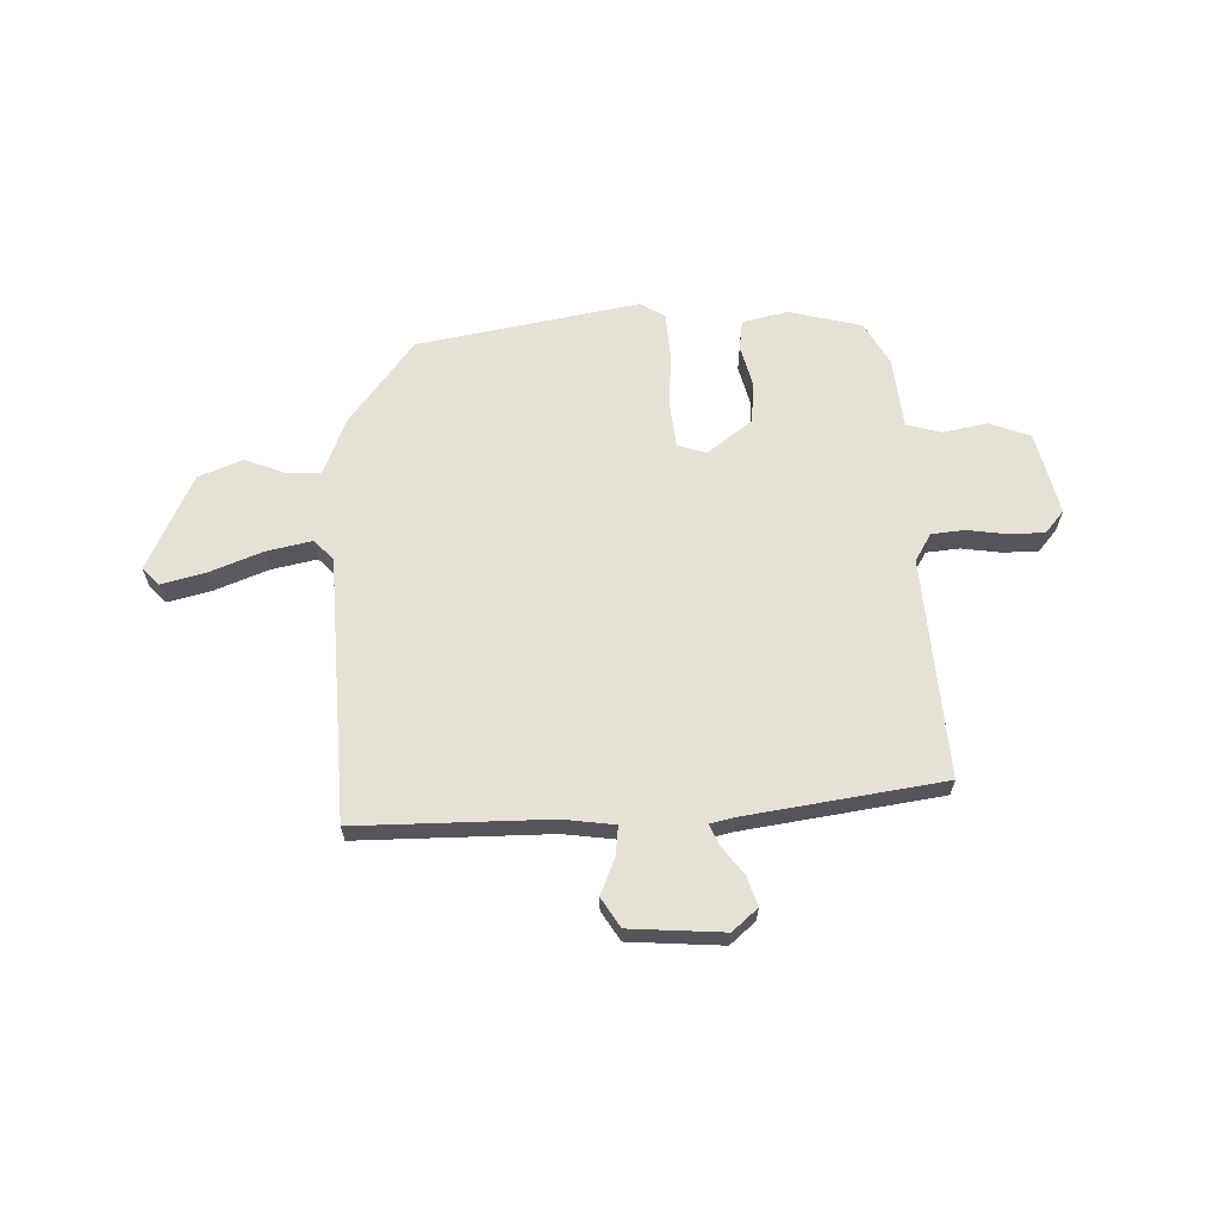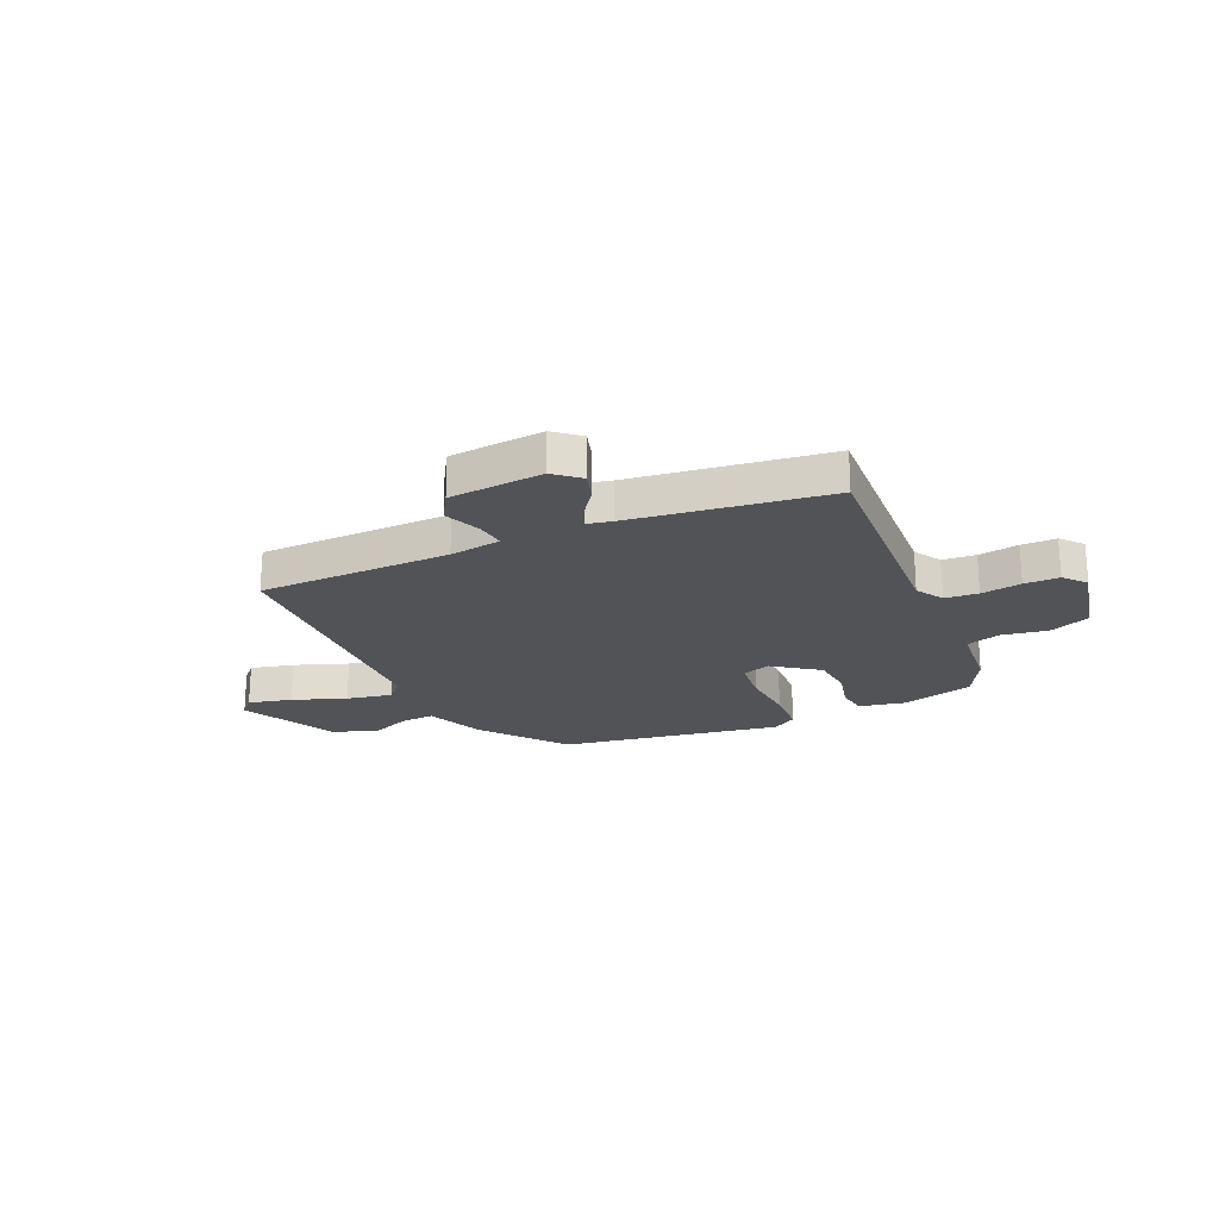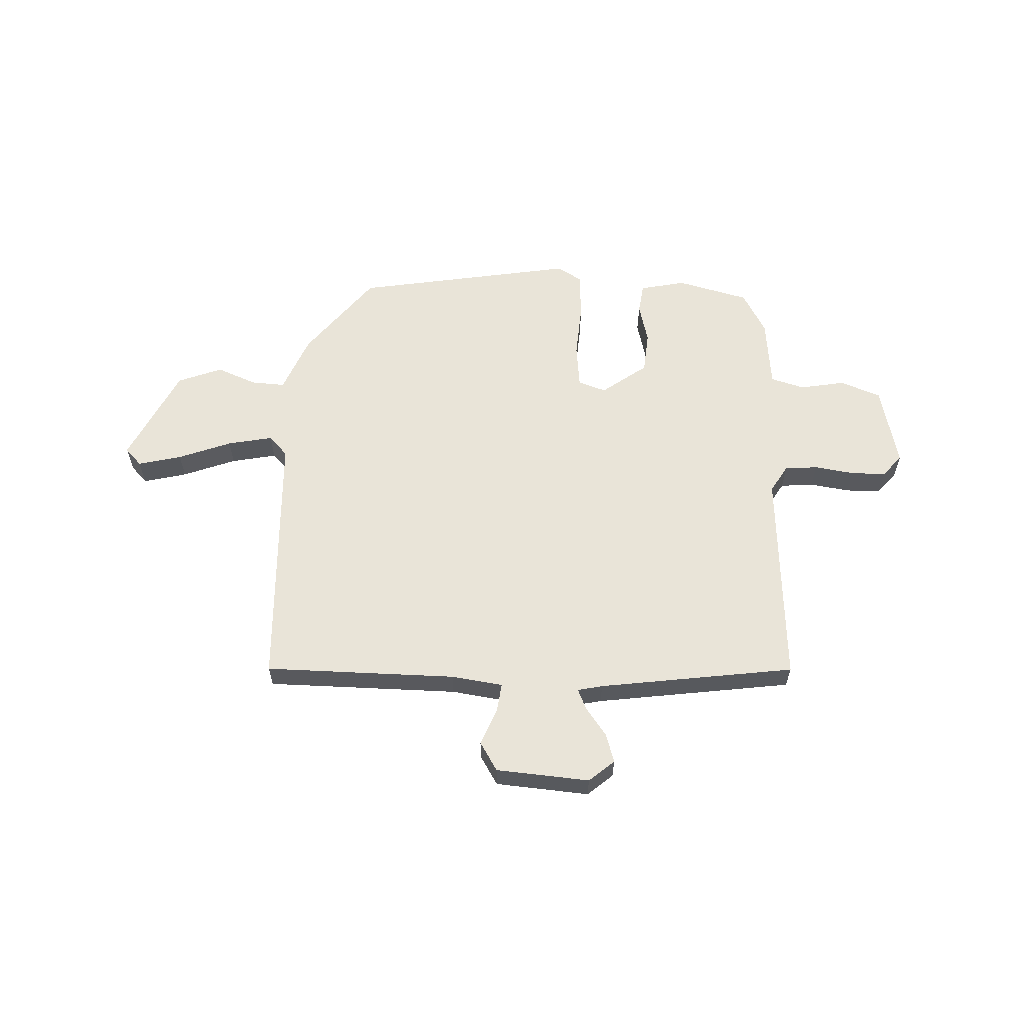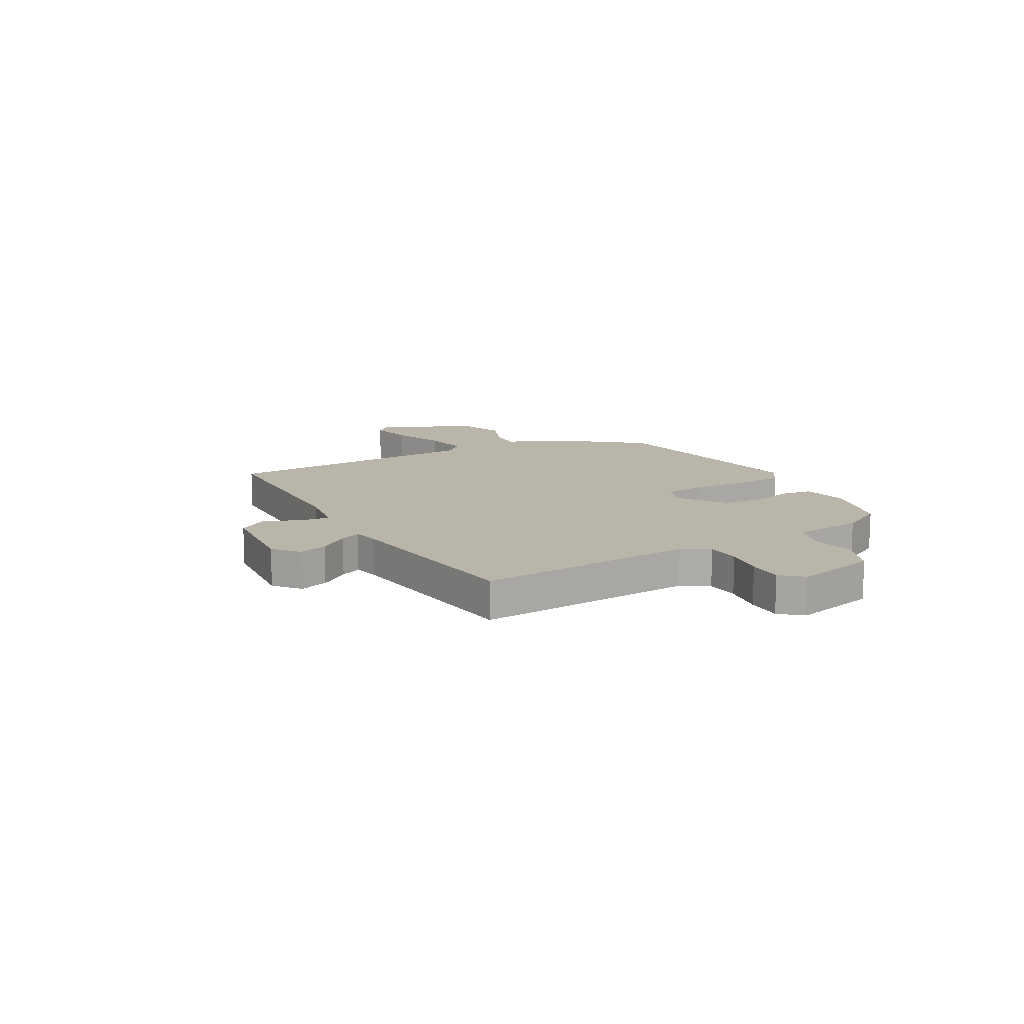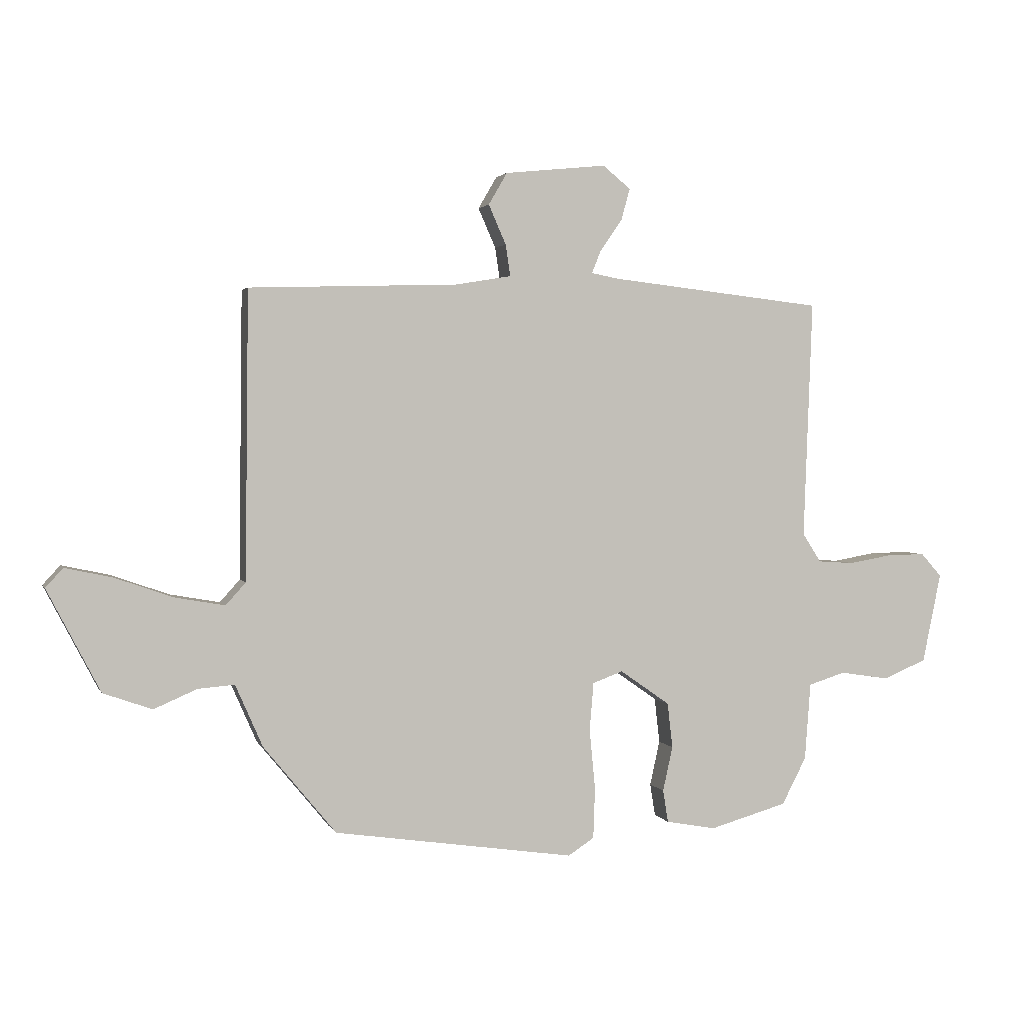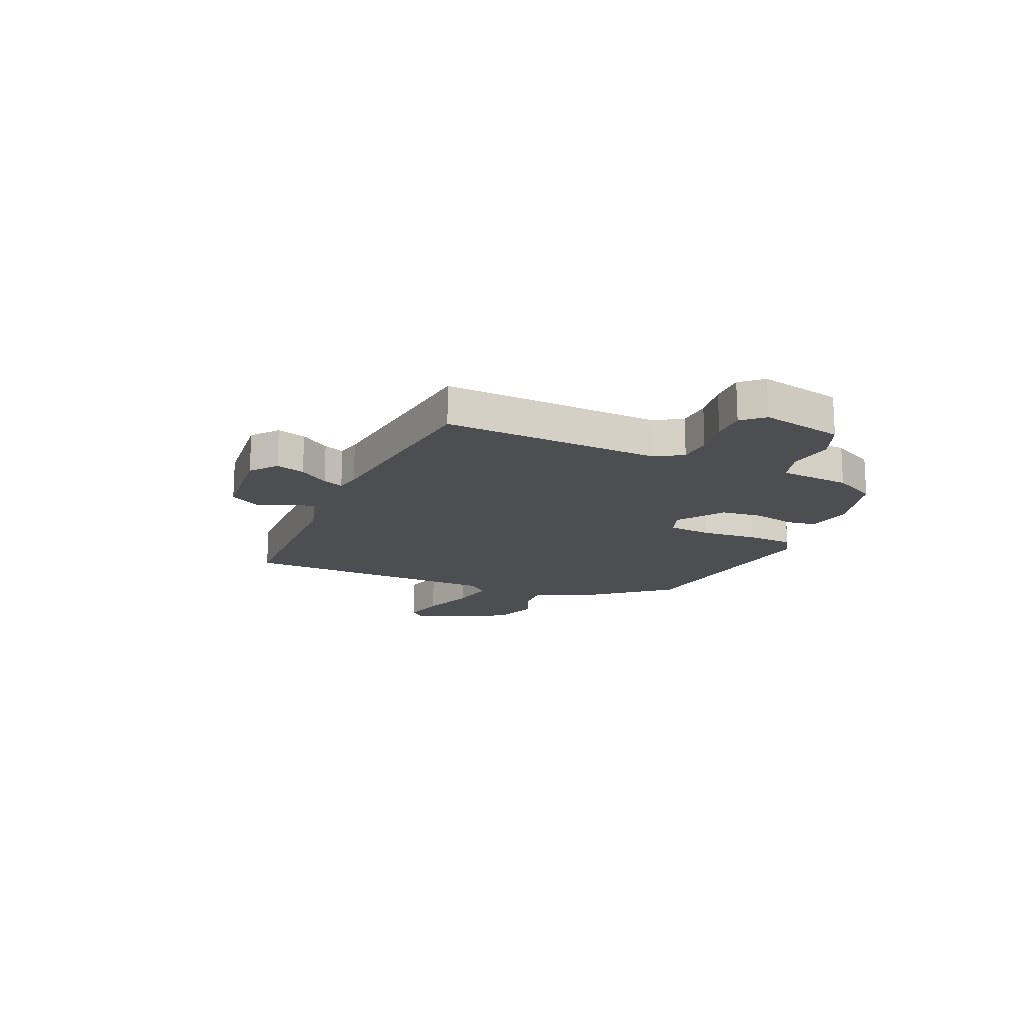
<metadata>
{"format":"obj","ext":"obj","renderer":"f3d","projection":"perspective","resolution":1024,"background":"white","views":[{"elev":64.1,"azim":-3.7,"up":"+Y"},{"elev":-22.2,"azim":23.1,"up":"+Y"},{"elev":59.9,"azim":1.0,"up":"+Y"},{"elev":13.4,"azim":59.7,"up":"+Y"},{"elev":2.3,"azim":-15.5,"up":"+Z"},{"elev":-16.6,"azim":66.1,"up":"+Y"}]}
</metadata>
<code>
v -0.353 0.07 -0.47
v -0.478 0.07 -0.318
v -0.525 0.07 -0.211
v -0.588 0.07 -0.216
v -0.662 0.07 -0.248
v -0.746 0.07 -0.218
v -0.837 0.07 -0.042
v -0.807 0.07 -0.009
v -0.725 0.07 -0.027
v -0.625 0.07 -0.062
v -0.54 0.07 -0.077
v -0.506 0.07 -0.039
v -0.5 0.07 0.455
v -0.141 0.07 0.466
v -0.045 0.07 0.482
v -0.053 0.07 0.536
v -0.083 0.07 0.604
v -0.051 0.07 0.659
v 0.124 0.07 0.677
v 0.172 0.07 0.638
v 0.157 0.07 0.584
v 0.119 0.07 0.529
v 0.103 0.07 0.49
v 0.15 0.07 0.481
v 0.518 0.07 0.439
v 0.503 0.07 0.029
v 0.535 0.07 -0.021
v 0.597 0.07 -0.025
v 0.672 0.07 -0.012
v 0.737 0.07 -0.011
v 0.773 0.07 -0.051
v 0.741 0.07 -0.206
v 0.666 0.07 -0.237
v 0.581 0.07 -0.224
v 0.518 0.07 -0.244
v 0.508 0.07 -0.377
v 0.466 0.07 -0.458
v 0.332 0.07 -0.496
v 0.246 0.07 -0.48
v 0.237 0.07 -0.424
v 0.254 0.07 -0.347
v 0.245 0.07 -0.269
v 0.159 0.07 -0.209
v 0.107 0.07 -0.228
v 0.1 0.07 -0.311
v 0.11 0.07 -0.415
v 0.107 0.07 -0.502
v 0.062 0.07 -0.531
v -0.353 0 -0.47
v -0.478 0 -0.318
v -0.525 0 -0.211
v -0.588 0 -0.216
v -0.662 0 -0.248
v -0.746 0 -0.218
v -0.837 0 -0.042
v -0.807 0 -0.009
v -0.725 0 -0.027
v -0.625 0 -0.062
v -0.54 0 -0.077
v -0.506 0 -0.039
v -0.5 0 0.455
v -0.141 0 0.466
v -0.045 0 0.482
v -0.053 0 0.536
v -0.083 0 0.604
v -0.051 0 0.659
v 0.124 0 0.677
v 0.172 0 0.638
v 0.157 0 0.584
v 0.119 0 0.529
v 0.103 0 0.49
v 0.15 0 0.481
v 0.518 0 0.439
v 0.503 0 0.029
v 0.535 0 -0.021
v 0.597 0 -0.025
v 0.672 0 -0.012
v 0.737 0 -0.011
v 0.773 0 -0.051
v 0.741 0 -0.206
v 0.666 0 -0.237
v 0.581 0 -0.224
v 0.518 0 -0.244
v 0.508 0 -0.377
v 0.466 0 -0.458
v 0.332 0 -0.496
v 0.246 0 -0.48
v 0.237 0 -0.424
v 0.254 0 -0.347
v 0.245 0 -0.269
v 0.159 0 -0.209
v 0.107 0 -0.228
v 0.1 0 -0.311
v 0.11 0 -0.415
v 0.107 0 -0.502
v 0.062 0 -0.531
f 1 2 3
f 48 1 3
f 47 48 3
f 46 47 3
f 45 46 3
f 44 45 3
f 43 44 3
f 39 40 41
f 38 39 41
f 37 38 41
f 36 37 41
f 35 36 41
f 35 41 42
f 34 35 42 43
f 32 33 34
f 31 32 34
f 30 31 34
f 29 30 34
f 28 29 34
f 27 28 34 43
f 24 25 26
f 27 43 3
f 26 27 3
f 24 26 3
f 23 24 3
f 20 21 22
f 19 20 22
f 18 19 22
f 17 18 22
f 16 17 22
f 15 16 22 23
f 12 13 14
f 23 3 4
f 15 23 4
f 14 15 4
f 12 14 4
f 8 9 10
f 7 8 10
f 6 7 10
f 5 6 10
f 4 5 10
f 4 10 11
f 4 11 12
f 51 50 49
f 51 49 96
f 51 96 95
f 51 95 94
f 51 94 93
f 51 93 92
f 51 92 91
f 89 88 87
f 89 87 86
f 89 86 85
f 89 85 84
f 89 84 83
f 90 89 83
f 91 90 83 82
f 82 81 80
f 82 80 79
f 82 79 78
f 82 78 77
f 82 77 76
f 91 82 76 75
f 74 73 72
f 51 91 75
f 51 75 74
f 51 74 72
f 51 72 71
f 70 69 68
f 70 68 67
f 70 67 66
f 70 66 65
f 70 65 64
f 71 70 64 63
f 62 61 60
f 52 51 71
f 52 71 63
f 52 63 62
f 52 62 60
f 58 57 56
f 58 56 55
f 58 55 54
f 58 54 53
f 58 53 52
f 59 58 52
f 60 59 52
f 1 49 50 2
f 2 50 51 3
f 3 51 52 4
f 4 52 53 5
f 5 53 54 6
f 6 54 55 7
f 7 55 56 8
f 8 56 57 9
f 9 57 58 10
f 10 58 59 11
f 11 59 60 12
f 12 60 61 13
f 13 61 62 14
f 14 62 63 15
f 15 63 64 16
f 16 64 65 17
f 17 65 66 18
f 18 66 67 19
f 19 67 68 20
f 20 68 69 21
f 21 69 70 22
f 22 70 71 23
f 23 71 72 24
f 24 72 73 25
f 25 73 74 26
f 26 74 75 27
f 27 75 76 28
f 28 76 77 29
f 29 77 78 30
f 30 78 79 31
f 31 79 80 32
f 32 80 81 33
f 33 81 82 34
f 34 82 83 35
f 35 83 84 36
f 36 84 85 37
f 37 85 86 38
f 38 86 87 39
f 39 87 88 40
f 40 88 89 41
f 41 89 90 42
f 42 90 91 43
f 43 91 92 44
f 44 92 93 45
f 45 93 94 46
f 46 94 95 47
f 47 95 96 48
f 48 96 49 1

</code>
